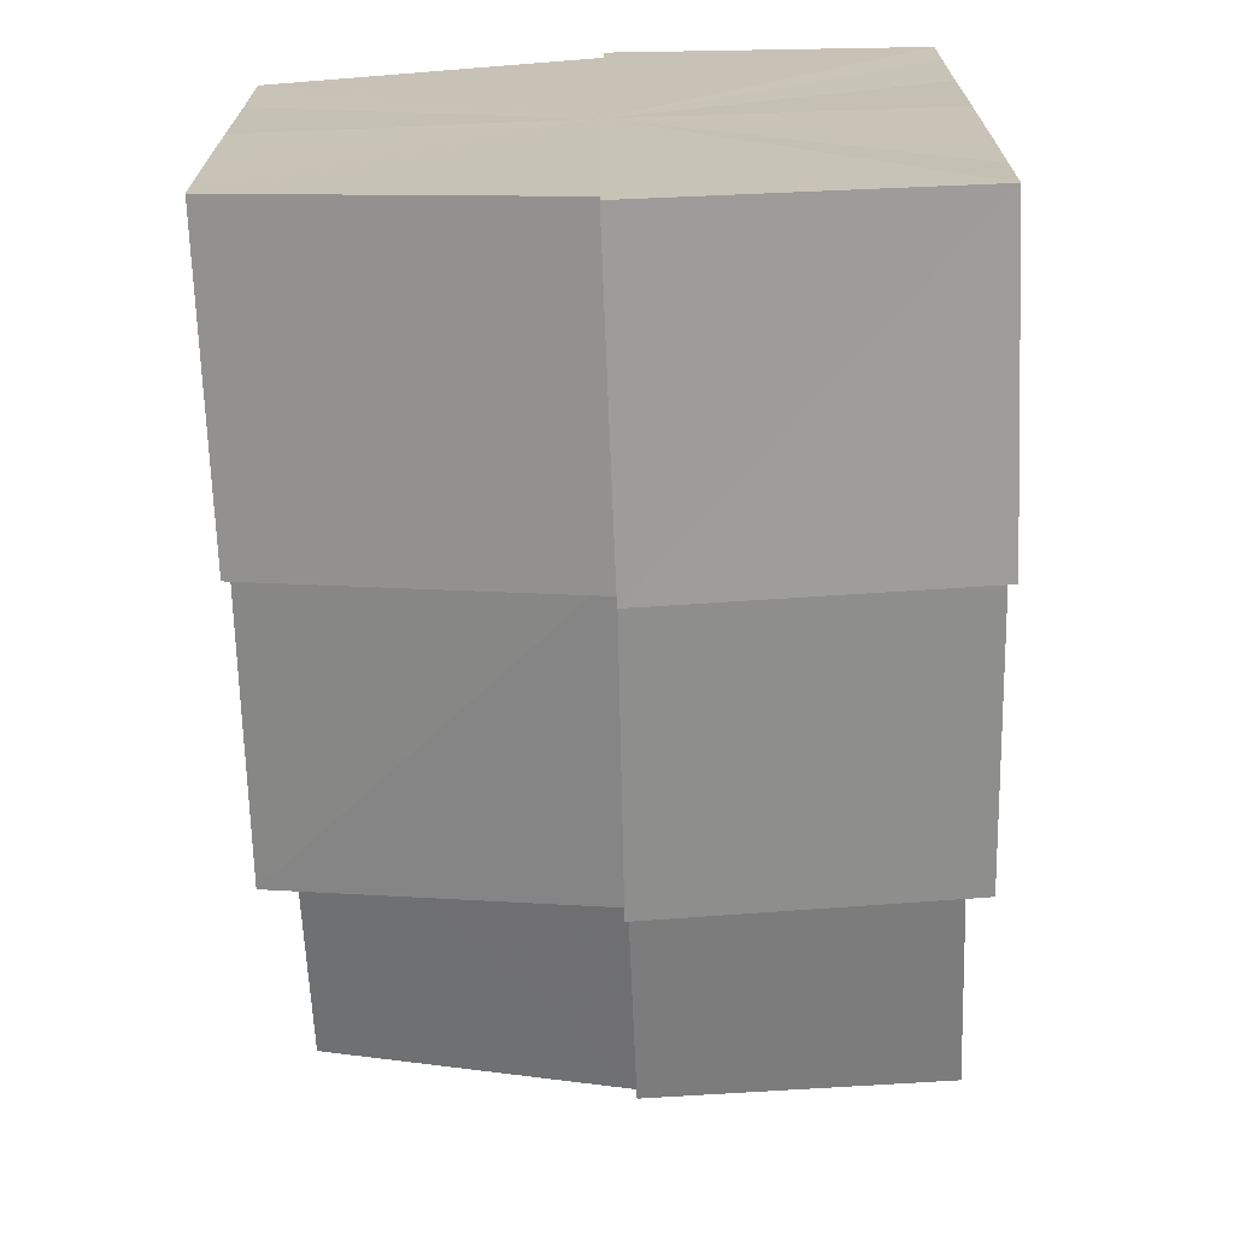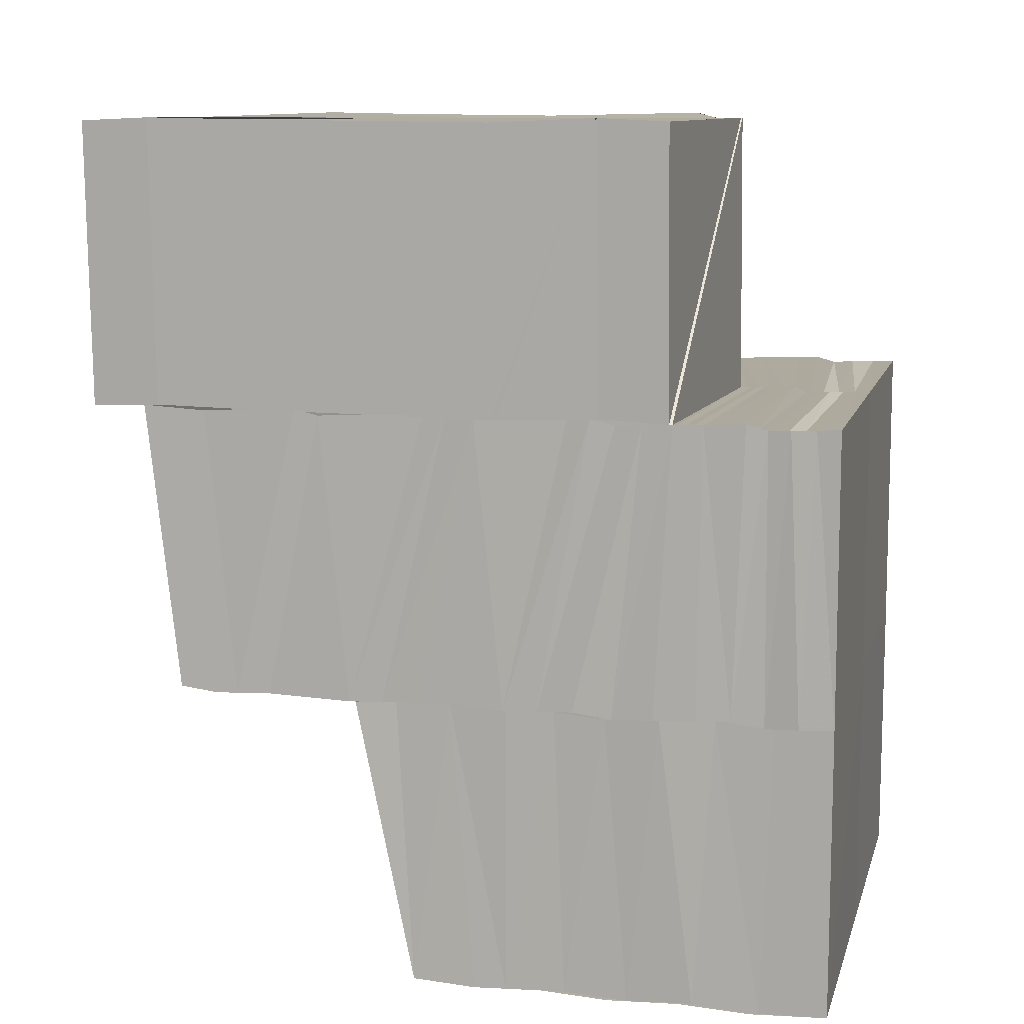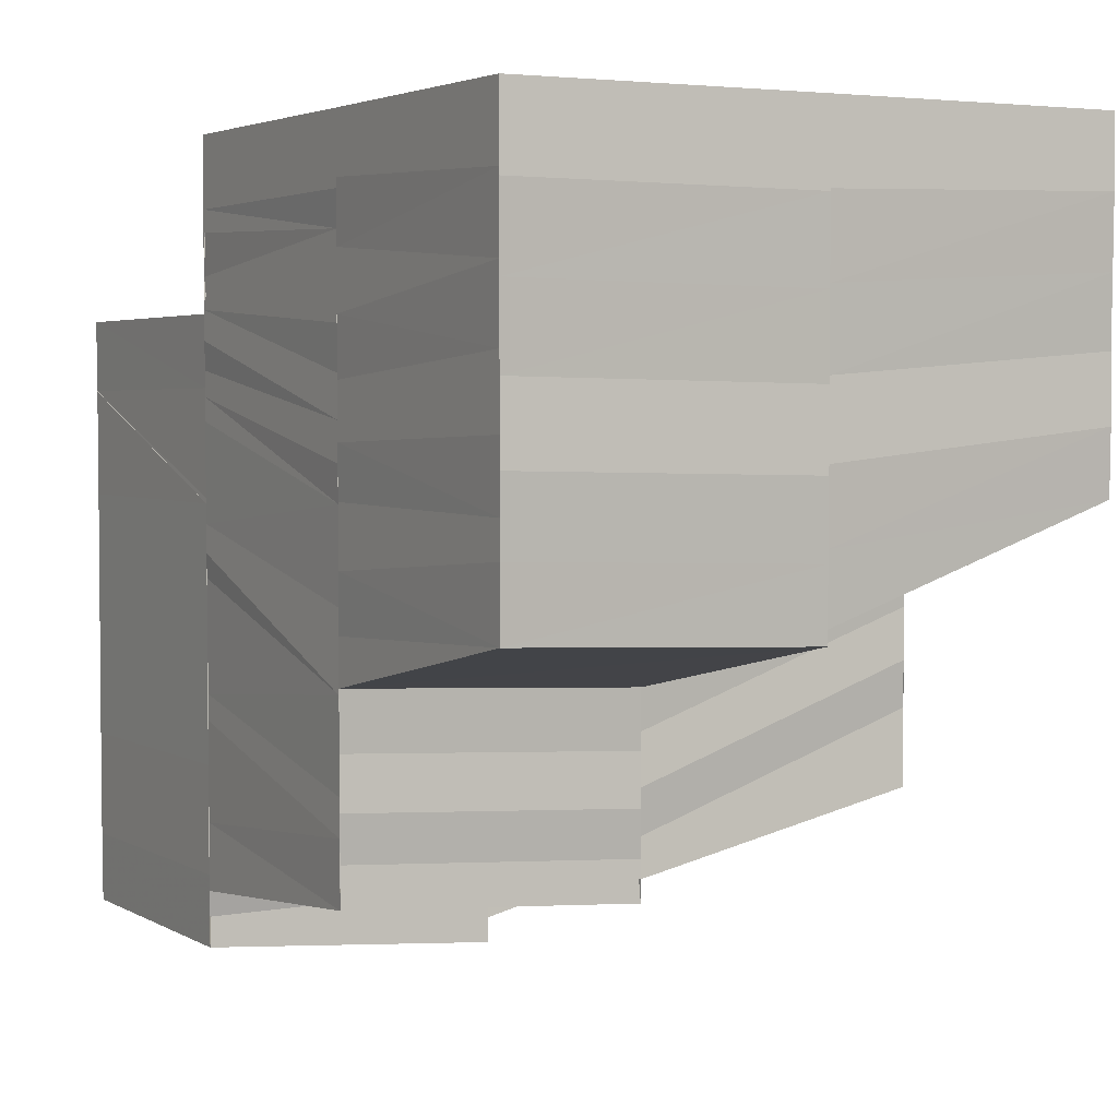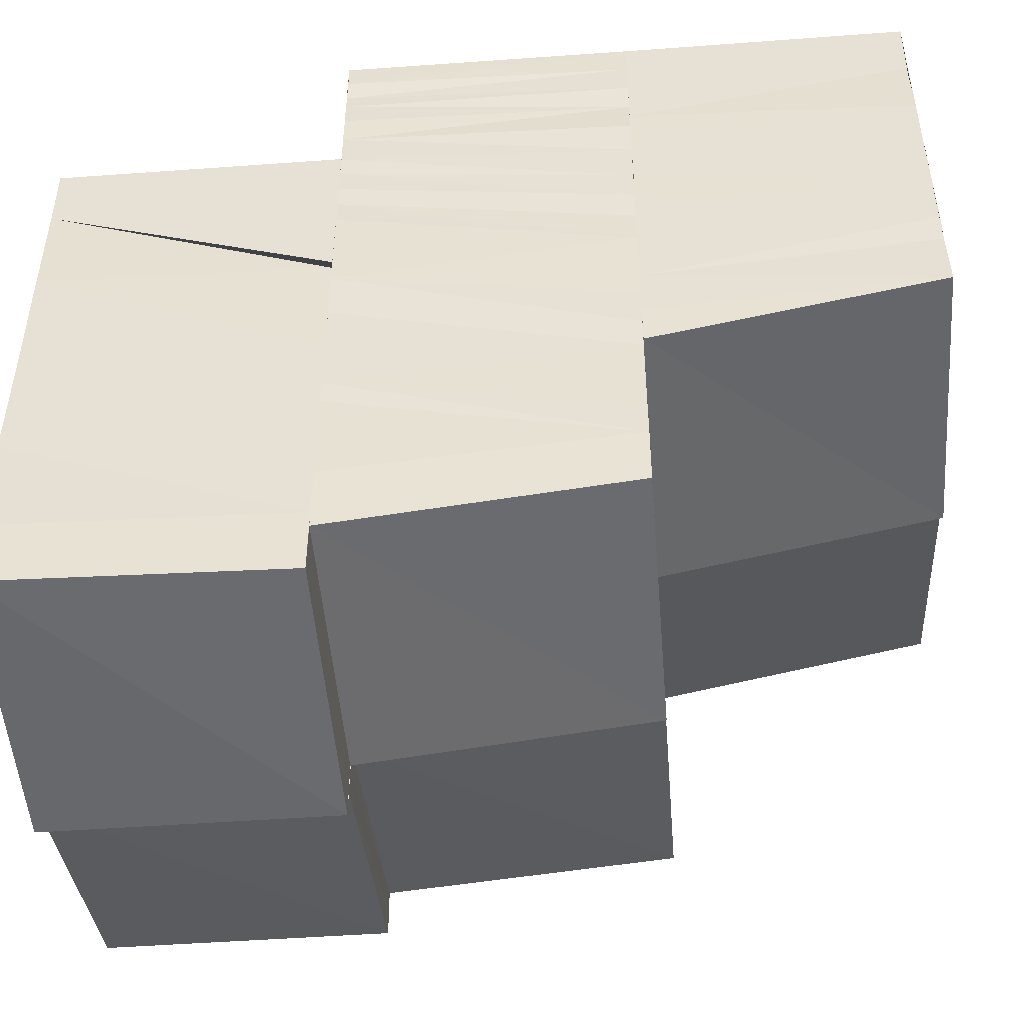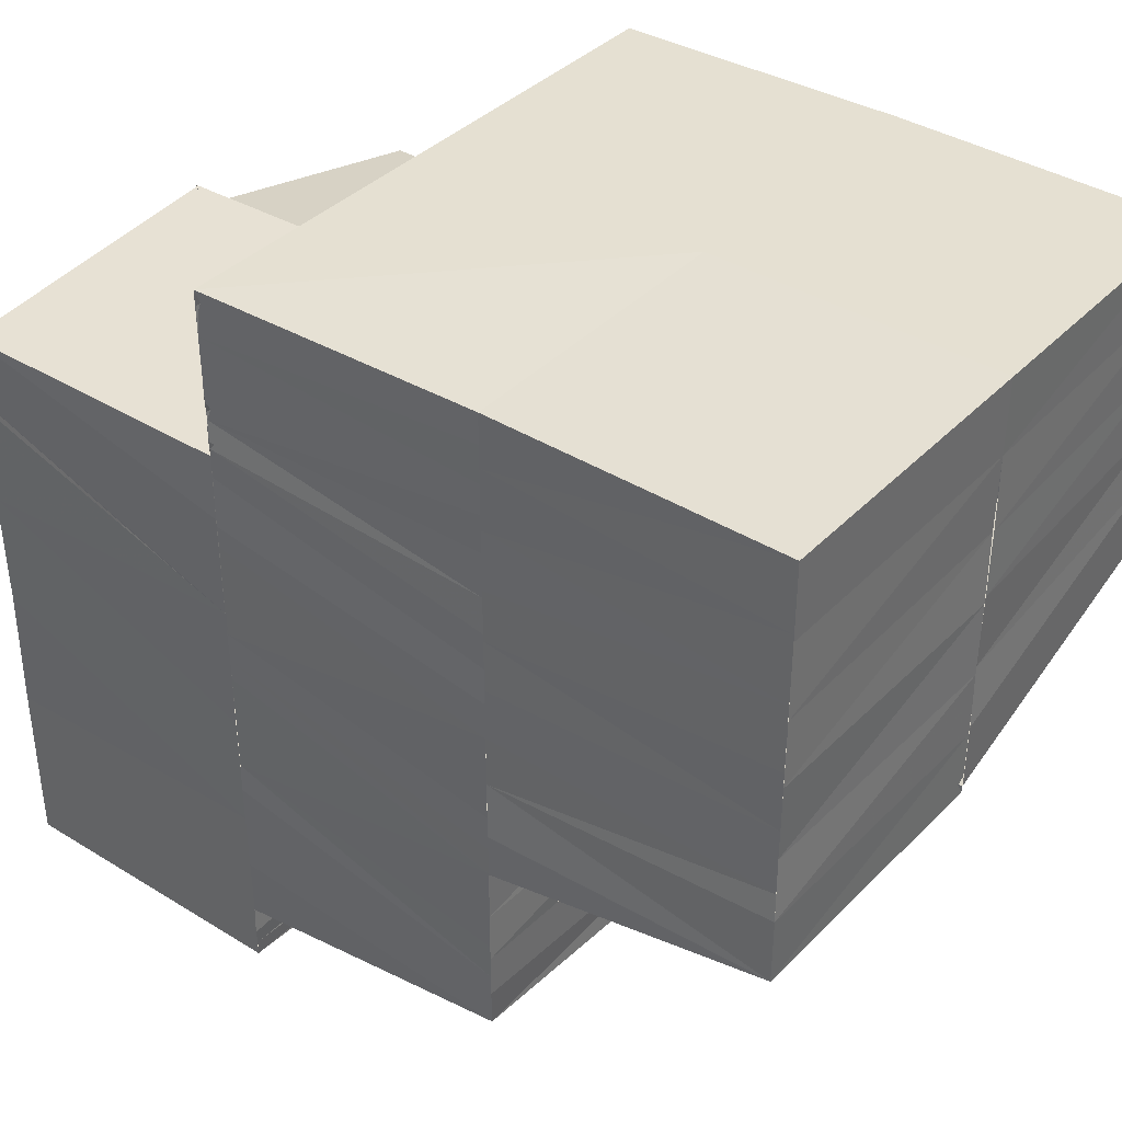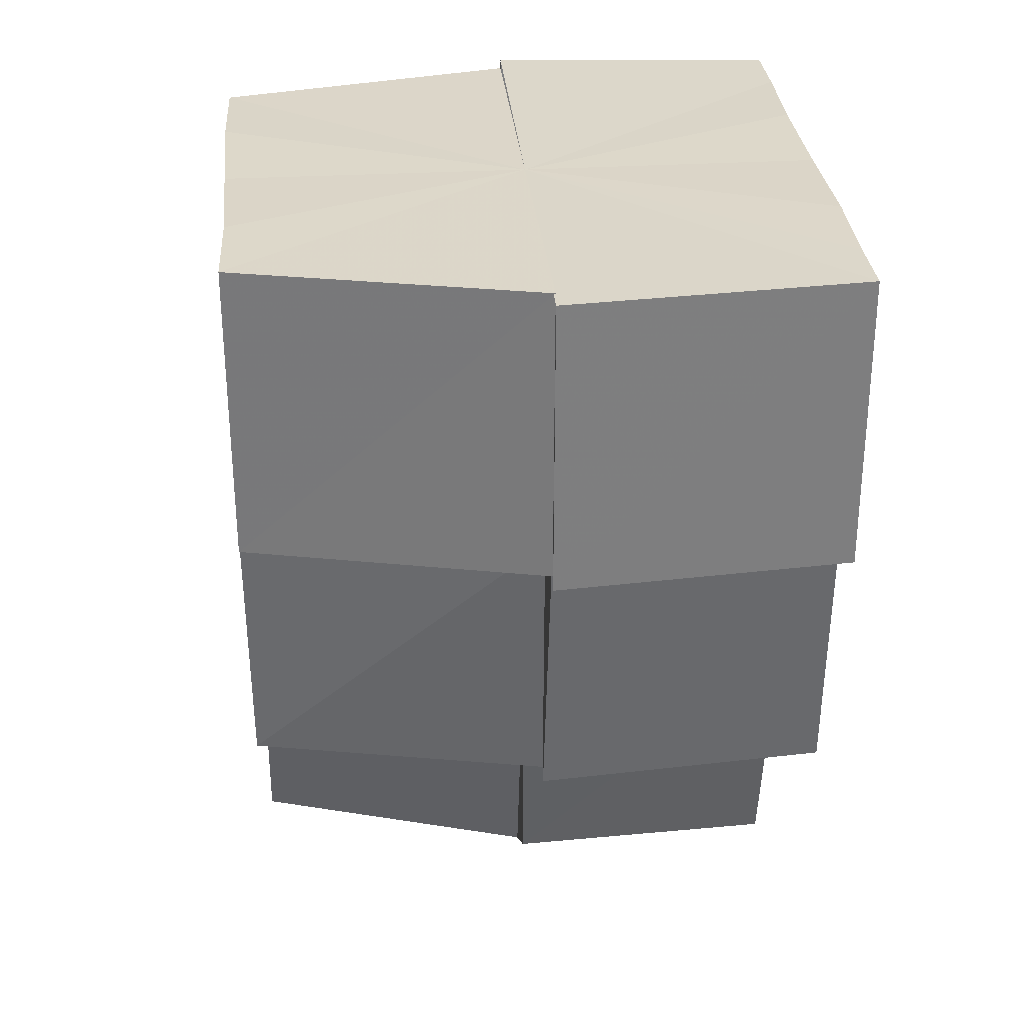
<metadata>
{"format":"obj","ext":"obj","renderer":"f3d","projection":"perspective","resolution":1024,"background":"white","views":[{"elev":-70.5,"azim":-178.0,"up":"+Z"},{"elev":10.3,"azim":-76.0,"up":"+Y"},{"elev":3.9,"azim":-29.3,"up":"+Z"},{"elev":-47.5,"azim":-85.4,"up":"+Z"},{"elev":38.0,"azim":-52.3,"up":"+Z"},{"elev":30.4,"azim":174.9,"up":"+Y"}]}
</metadata>
<code>
o 28298
v 2202 1858 7.155
v 2202 1858 7.153
v 2202 1858 7.155
v 2202 1858 7.153
v 2202 1858 7.155
v 2202 1858 7.155
v 2202 1858 7.153
v 2202 1858 7.15
v 2202 1858 7.153
v 2202 1858 7.151
v 2202 1858 7.153
v 2202 1858 7.155
v 2202 1858 7.148
v 2202 1858 7.151
v 2202 1858 7.148
v 2202 1858 7.151
v 2202 1858 7.153
v 2202 1858 7.151
v 2202 1858 7.148
v 2202 1858 7.155
v 2202 1858 7.155
v 2202 1858 7.154
v 2202 1858 7.155
v 2202 1858 7.154
v 2202 1858 7.155
v 2202 1858 7.146
v 2202 1858 7.149
v 2202 1858 7.148
v 2202 1858 7.145
v 2202 1858 7.144
v 2202 1858 7.148
v 2202 1858 7.146
v 2202 1858 7.143
v 2202 1858 7.146
v 2202 1858 7.144
v 2202 1858 7.144
v 2202 1858 7.146
v 2202 1858 7.142
v 2202 1858 7.141
v 2202 1858 7.14
v 2202 1858 7.138
v 2202 1858 7.139
v 2202 1858 7.14
v 2202 1858 7.138
v 2202 1858 7.137
v 2202 1858 7.138
v 2202 1858 7.135
v 2202 1858 7.137
v 2202 1858 7.133
v 2202 1858 7.135
v 2202 1858 7.132
v 2202 1858 7.132
v 2202 1858 7.134
v 2202 1858 7.131
v 2202 1858 7.13
v 2202 1858 7.132
v 2202 1858 7.133
v 2202 1858 7.13
v 2202 1858 7.131
v 2202 1858 7.132
v 2202 1858 7.134
v 2202 1858 7.13
v 2202 1858 7.129
v 2202 1858 7.131
v 2202 1858 7.13
v 2202 1858 7.13
v 2202 1858 7.129
v 2202 1858 7.129
v 2202 1858 7.129
v 2202 1858 7.128
v 2202 1858 7.132
v 2202 1858 7.131
v 2202 1858 7.128
v 2202 1858 7.129
v 2202 1858 7.128
v 2202 1858 7.129
v 2202 1858 7.129
v 2202 1858 7.132
v 2202 1858 7.135
v 2202 1858 7.135
v 2202 1858 7.139
v 2202 1858 7.139
v 2202 1858 7.144
v 2202 1858 7.143
v 2202 1858 7.147
v 2202 1858 7.144
v 2202 1858 7.147
v 2202 1858 7.15
v 2202 1858 7.149
v 2202 1858 7.147
v 2202 1858 7.147
v 2202 1858 7.143
v 2202 1858 7.139
v 2202 1858 7.135
v 2202 1858 7.139
v 2202 1858 7.149
v 2202 1858 7.15
v 2202 1858 7.131
v 2202 1858 7.129
v 2202 1858 7.129
v 2202 1858 7.129
v 2202 1858 7.129
v 2202 1858 7.128
v 2202 1858 7.128
v 2202 1858 7.128
v 2202 1858 7.147
v 2202 1858 7.149
v 2202 1858 7.143
v 2202 1858 7.139
v 2202 1858 7.144
v 2202 1858 7.135
v 2202 1858 7.139
v 2202 1858 7.139
v 2202 1858 7.131
v 2202 1858 7.129
v 2202 1858 7.132
v 2202 1858 7.135
v 2202 1858 7.135
v 2202 1858 7.131
v 2202 1858 7.143
v 2202 1858 7.147
v 2202 1858 7.147
v 2202 1858 7.147
v 2202 1858 7.147
v 2202 1858 7.15
v 2202 1858 7.147
v 2202 1858 7.15
v 2202 1858 7.147
v 2202 1858 7.15
v 2202 1858 7.15
v 2202 1858 7.148
v 2202 1858 7.15
v 2202 1858 7.148
v 2202 1858 7.15
v 2202 1858 7.148
v 2202 1858 7.151
v 2202 1858 7.149
v 2202 1858 7.151
v 2202 1858 7.149
v 2202 1858 7.152
v 2202 1858 7.15
v 2202 1858 7.152
v 2202 1858 7.151
v 2202 1858 7.153
v 2202 1858 7.151
v 2202 1858 7.153
v 2202 1858 7.152
v 2202 1858 7.154
v 2202 1858 7.153
v 2202 1858 7.154
v 2202 1858 7.154
v 2202 1858 7.153
v 2202 1858 7.154
v 2202 1858 7.155
v 2202 1858 7.154
v 2202 1858 7.154
v 2202 1858 7.155
v 2202 1858 7.155
v 2202 1858 7.155
v 2202 1858 7.153
v 2202 1858 7.152
v 2202 1858 7.154
v 2202 1858 7.153
v 2202 1858 7.151
v 2202 1858 7.149
v 2202 1858 7.148
v 2202 1858 7.15
v 2202 1858 7.146
v 2202 1858 7.149
v 2202 1858 7.145
v 2202 1858 7.148
v 2202 1858 7.144
v 2202 1858 7.147
v 2202 1858 7.143
v 2202 1858 7.14
v 2202 1858 7.138
v 2202 1858 7.142
v 2202 1858 7.137
v 2202 1858 7.134
v 2202 1858 7.133
v 2202 1858 7.131
v 2202 1858 7.133
v 2202 1858 7.13
v 2202 1858 7.132
v 2202 1858 7.131
v 2202 1858 7.133
v 2202 1858 7.13
v 2202 1858 7.132
v 2202 1858 7.129
v 2202 1858 7.132
v 2202 1858 7.155
v 2202 1858 7.155
v 2202 1858 7.155
v 2202 1858 7.155
v 2202 1858 7.154
v 2202 1858 7.154
v 2202 1858 7.154
v 2202 1858 7.154
v 2202 1858 7.153
v 2202 1858 7.153
v 2202 1858 7.153
v 2202 1858 7.153
v 2202 1858 7.153
v 2202 1858 7.152
v 2202 1858 7.152
v 2202 1858 7.152
v 2202 1858 7.152
v 2202 1858 7.151
v 2202 1858 7.151
v 2202 1858 7.151
v 2202 1858 7.151
v 2202 1858 7.15
v 2202 1858 7.151
v 2202 1858 7.15
v 2202 1858 7.151
v 2202 1858 7.15
v 2202 1858 7.151
v 2202 1858 7.151
v 2202 1858 7.15
v 2202 1858 7.154
v 2202 1858 7.155
v 2202 1858 7.153
v 2202 1858 7.154
v 2202 1858 7.155
v 2202 1858 7.154
v 2202 1858 7.153
v 2202 1858 7.153
v 2202 1858 7.152
v 2202 1858 7.152
v 2202 1858 7.151
v 2202 1858 7.151
v 2202 1858 7.149
v 2202 1858 7.15
v 2202 1858 7.148
v 2202 1858 7.149
v 2202 1858 7.146
v 2202 1858 7.148
v 2202 1858 7.145
v 2202 1858 7.147
v 2202 1858 7.144
v 2202 1858 7.146
v 2202 1858 7.143
v 2202 1858 7.141
v 2202 1858 7.14
v 2202 1858 7.142
v 2202 1858 7.138
v 2202 1858 7.141
v 2202 1858 7.137
v 2202 1858 7.135
v 2202 1858 7.134
v 2202 1858 7.137
v 2202 1858 7.133
v 2202 1858 7.132
v 2202 1858 7.131
v 2202 1858 7.132
v 2202 1858 7.133
v 2202 1858 7.134
v 2202 1858 7.135
v 2202 1858 7.136
v 2202 1858 7.137
v 2202 1858 7.139
v 2202 1858 7.138
v 2202 1858 7.14
v 2202 1858 7.153
v 2202 1858 7.155
v 2202 1858 7.151
v 2202 1858 7.151
v 2202 1858 7.149
v 2202 1858 7.148
v 2202 1858 7.148
v 2202 1858 7.146
v 2202 1858 7.146
v 2202 1858 7.144
v 2202 1858 7.144
v 2202 1858 7.142
v 2202 1858 7.143
v 2202 1858 7.141
v 2202 1858 7.143
v 2202 1858 7.14
v 2202 1858 7.139
v 2202 1858 7.141
v 2202 1858 7.14
v 2202 1858 7.143
v 2202 1858 7.145
v 2202 1858 7.145
v 2202 1858 7.147
v 2202 1858 7.148
v 2202 1858 7.15
v 2202 1858 7.15
v 2202 1858 7.153
v 2202 1858 7.155
v 2202 1858 7.143
v 2202 1858 7.141
v 2202 1858 7.139
v 2202 1858 7.132
v 2202 1858 7.131
v 2202 1858 7.131
v 2202 1858 7.13
v 2202 1858 7.131
v 2202 1858 7.15
v 2202 1858 7.15
v 2202 1858 7.151
v 2202 1858 7.147
v 2202 1858 7.149
v 2202 1858 7.149
v 2202 1858 7.15
v 2202 1858 7.15
v 2202 1858 7.15
v 2202 1858 7.151
v 2202 1858 7.15
v 2202 1858 7.15
v 2202 1858 7.15
v 2202 1858 7.15
v 2202 1858 7.15
v 2202 1858 7.15
v 2202 1858 7.149
v 2202 1858 7.15
v 2202 1858 7.155
v 2202 1858 7.155
v 2202 1858 7.155
v 2202 1858 7.155
v 2202 1858 7.155
v 2202 1858 7.155
v 2202 1858 7.155
v 2202 1858 7.155
v 2202 1858 7.155
f 1 2 3
f 2 4 5
f 6 7 1
f 2 8 9
f 8 10 4
f 9 11 12
f 8 13 14
f 13 15 10
f 14 16 11
f 17 18 11
f 18 19 16
f 20 17 21
f 21 22 23
f 22 24 25
f 19 26 27
f 28 27 16
f 13 29 28
f 26 30 31
f 32 31 27
f 29 33 32
f 29 34 15
f 33 35 34
f 36 37 31
f 36 38 37
f 33 39 36
f 39 38 36
f 40 41 39
f 39 42 38
f 42 43 38
f 44 42 39
f 42 45 43
f 45 46 43
f 45 47 46
f 47 48 46
f 47 49 48
f 49 50 48
f 49 51 50
f 52 53 50
f 54 55 51
f 56 54 57
f 58 59 51
f 60 59 61
f 62 63 58
f 64 62 65
f 62 66 63
f 66 67 63
f 66 68 67
f 69 70 67
f 71 72 68
f 70 73 74
f 75 76 74
f 77 76 78
f 79 80 71
f 81 82 79
f 83 84 81
f 85 83 86
f 87 85 86
f 88 89 87
f 89 90 87
f 91 92 83
f 92 93 81
f 93 94 79
f 91 92 95
f 92 93 95
f 93 94 95
f 96 91 95
f 97 96 95
f 94 98 71
f 94 98 95
f 98 99 100
f 98 101 95
f 102 101 103
f 101 104 105
f 101 73 95
f 106 107 95
f 108 106 95
f 109 108 95
f 109 108 110
f 111 109 95
f 111 109 112
f 112 113 110
f 114 111 95
f 115 114 95
f 115 114 116
f 114 111 117
f 117 118 112
f 116 119 117
f 110 120 121
f 110 122 123
f 124 122 125
f 126 123 127
f 128 129 127
f 126 127 130
f 131 126 130
f 131 130 132
f 133 131 132
f 133 132 134
f 135 133 134
f 135 134 136
f 137 135 136
f 137 136 138
f 139 137 138
f 139 138 140
f 141 139 140
f 141 140 142
f 143 141 142
f 143 142 144
f 145 143 144
f 145 144 146
f 147 145 146
f 147 146 148
f 149 147 148
f 149 148 150
f 151 152 150
f 153 150 154
f 155 151 154
f 156 154 157
f 158 155 159
f 22 160 156
f 160 161 153
f 160 162 24
f 161 163 162
f 161 164 149
f 165 164 161
f 165 166 164
f 166 167 164
f 166 168 167
f 168 169 167
f 168 170 169
f 170 171 169
f 170 172 171
f 172 173 171
f 172 174 173
f 175 174 172
f 175 176 174
f 176 177 174
f 176 178 177
f 179 178 176
f 179 180 178
f 181 182 179
f 183 184 180
f 185 183 186
f 183 187 184
f 187 188 184
f 187 74 188
f 189 190 188
f 159 191 192
f 191 193 194
f 191 195 193
f 195 196 193
f 195 197 196
f 197 198 196
f 197 199 198
f 199 200 198
f 199 201 200
f 201 202 200
f 201 203 202
f 203 204 202
f 203 205 204
f 205 206 204
f 205 207 206
f 207 208 206
f 207 209 208
f 209 210 208
f 209 211 210
f 211 212 210
f 211 213 212
f 213 214 212
f 213 215 214
f 215 216 214
f 215 217 216
f 218 219 216
f 192 220 221
f 221 222 6
f 220 223 224
f 220 225 223
f 225 226 223
f 225 227 226
f 227 228 226
f 227 229 228
f 229 230 228
f 228 230 231
f 230 232 231
f 230 233 232
f 233 234 232
f 233 235 234
f 235 236 234
f 235 237 236
f 237 238 236
f 237 239 238
f 239 240 238
f 239 241 240
f 241 242 240
f 240 242 243
f 242 244 243
f 242 245 244
f 245 246 244
f 245 247 246
f 247 248 246
f 246 248 249
f 248 250 249
f 248 251 250
f 251 252 250
f 250 252 253
f 252 254 255
f 256 253 57
f 256 57 257
f 258 256 257
f 258 257 259
f 260 258 259
f 260 259 44
f 261 260 44
f 261 262 263
f 222 264 265
f 222 266 264
f 266 267 264
f 266 268 267
f 268 269 267
f 268 270 269
f 270 271 269
f 270 272 271
f 272 273 271
f 272 274 273
f 274 275 273
f 273 275 276
f 275 277 278
f 279 280 277
f 275 279 281
f 281 282 283
f 276 283 284
f 285 276 284
f 285 284 286
f 287 285 286
f 287 286 288
f 289 287 288
f 289 288 290
f 7 289 290
f 7 290 291
f 292 293 283
f 293 294 282
f 295 296 297
f 296 298 299
f 300 301 302
f 303 304 300
f 300 305 306
f 306 307 308
f 309 310 311
f 312 313 314
f 315 316 317
f 318 319 320
f 319 321 320
f 322 318 320
f 321 323 320
f 324 322 320
f 323 325 320
f 326 324 320
f 325 326 320

</code>
